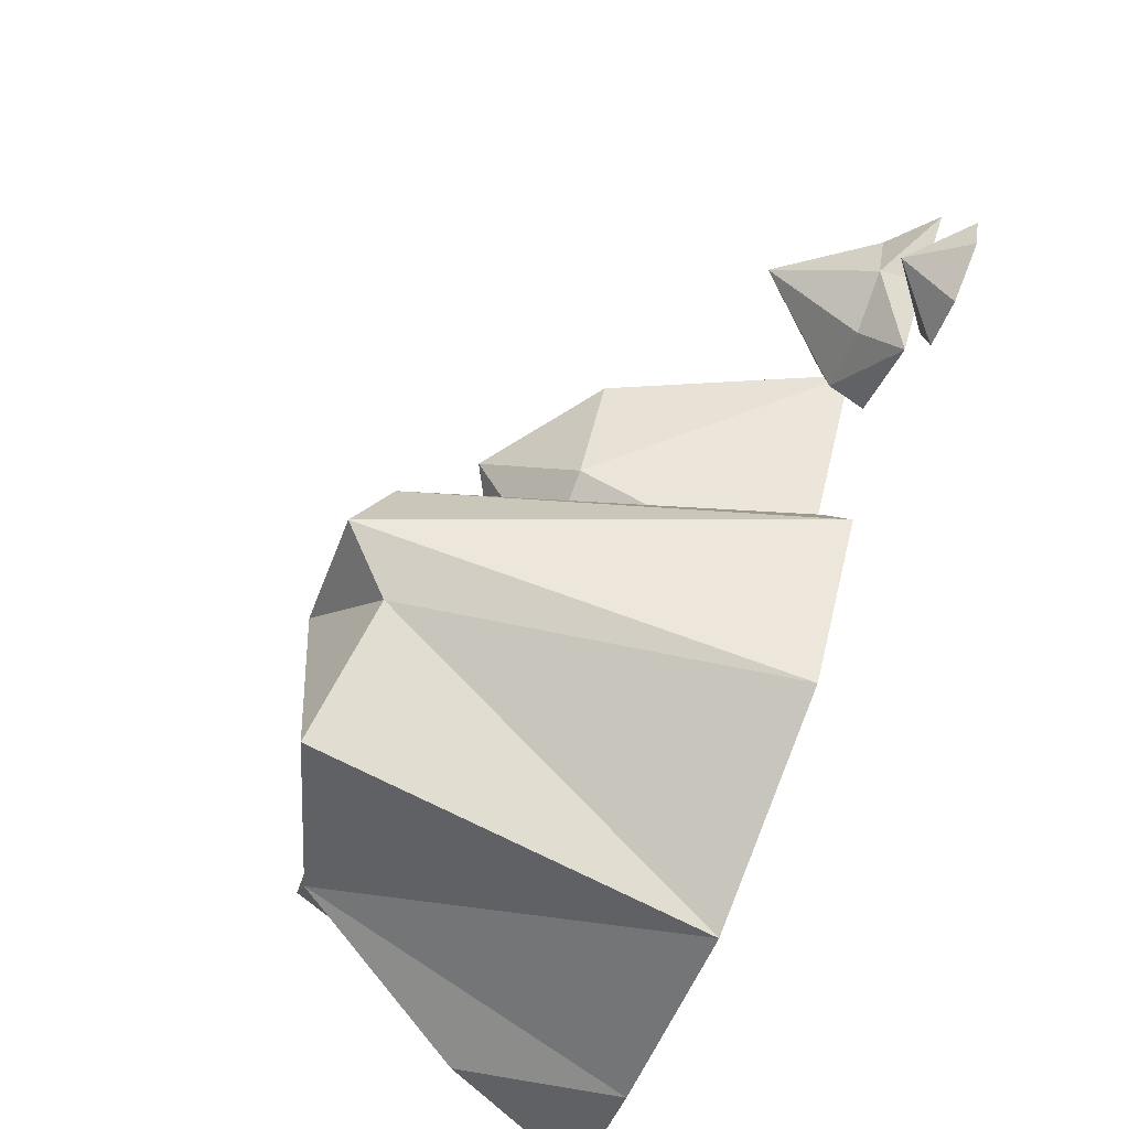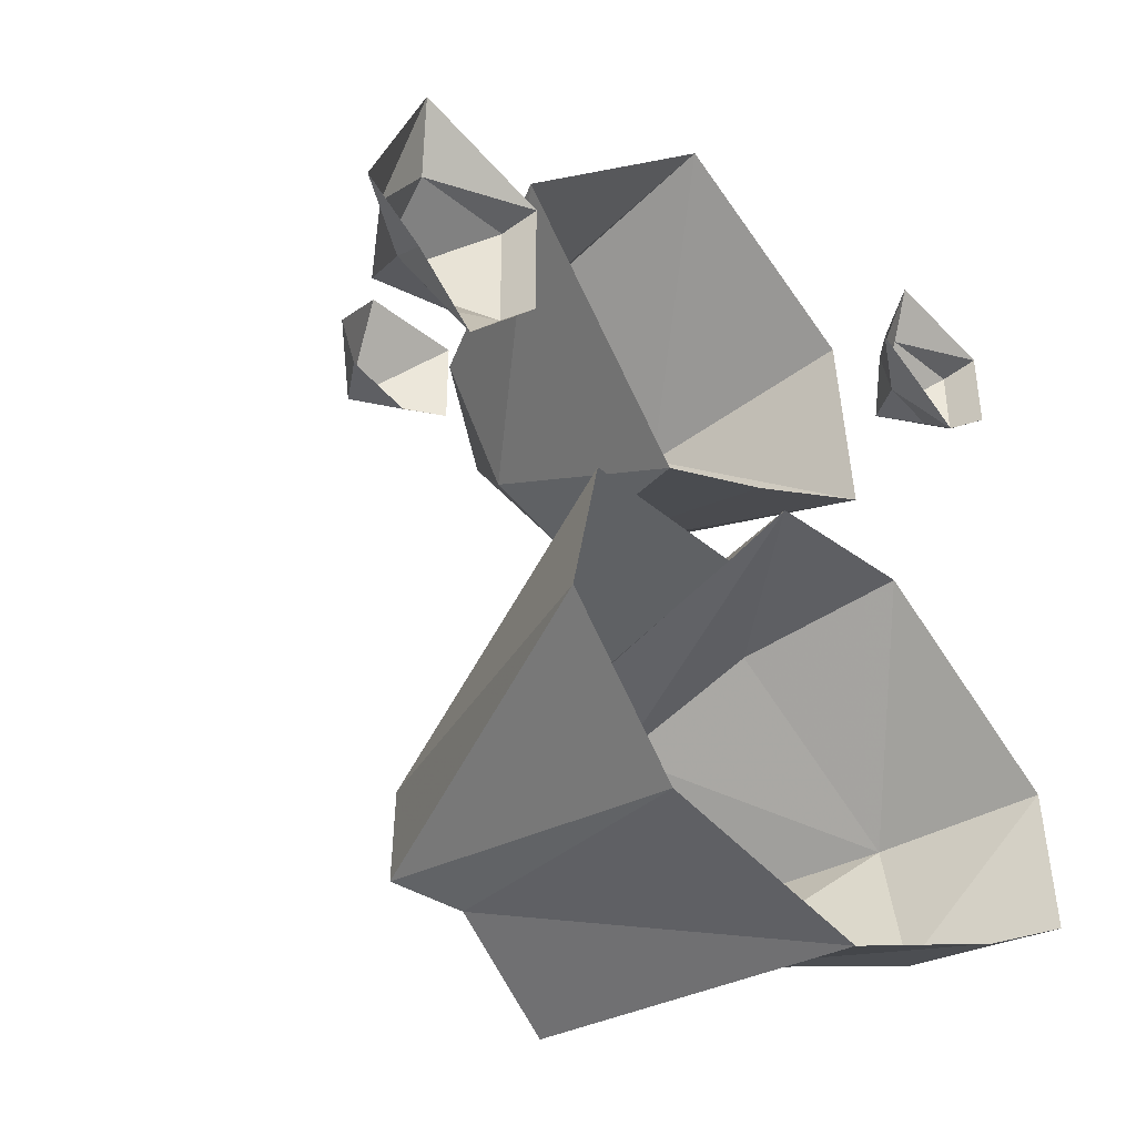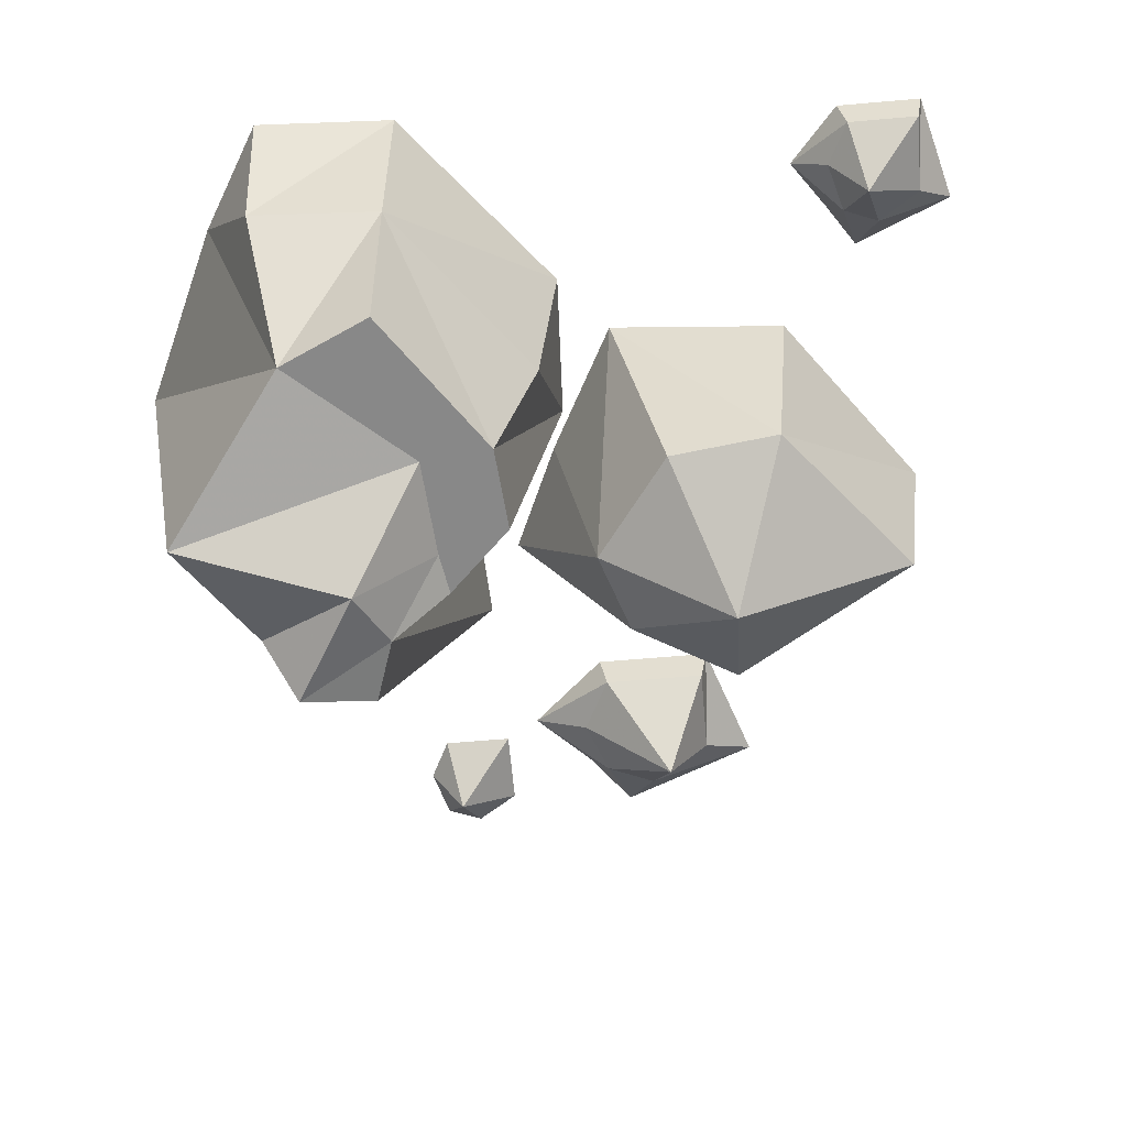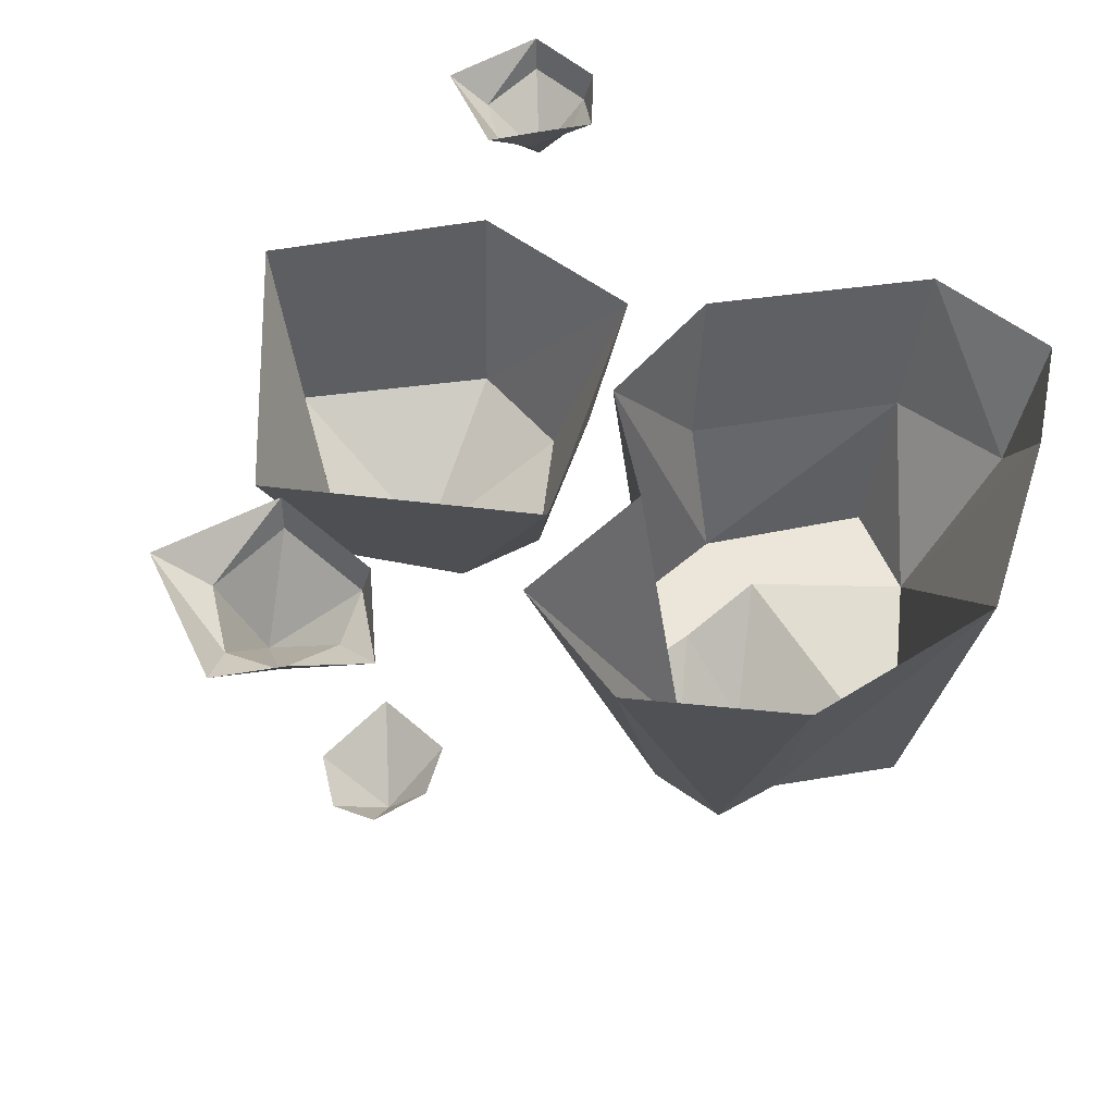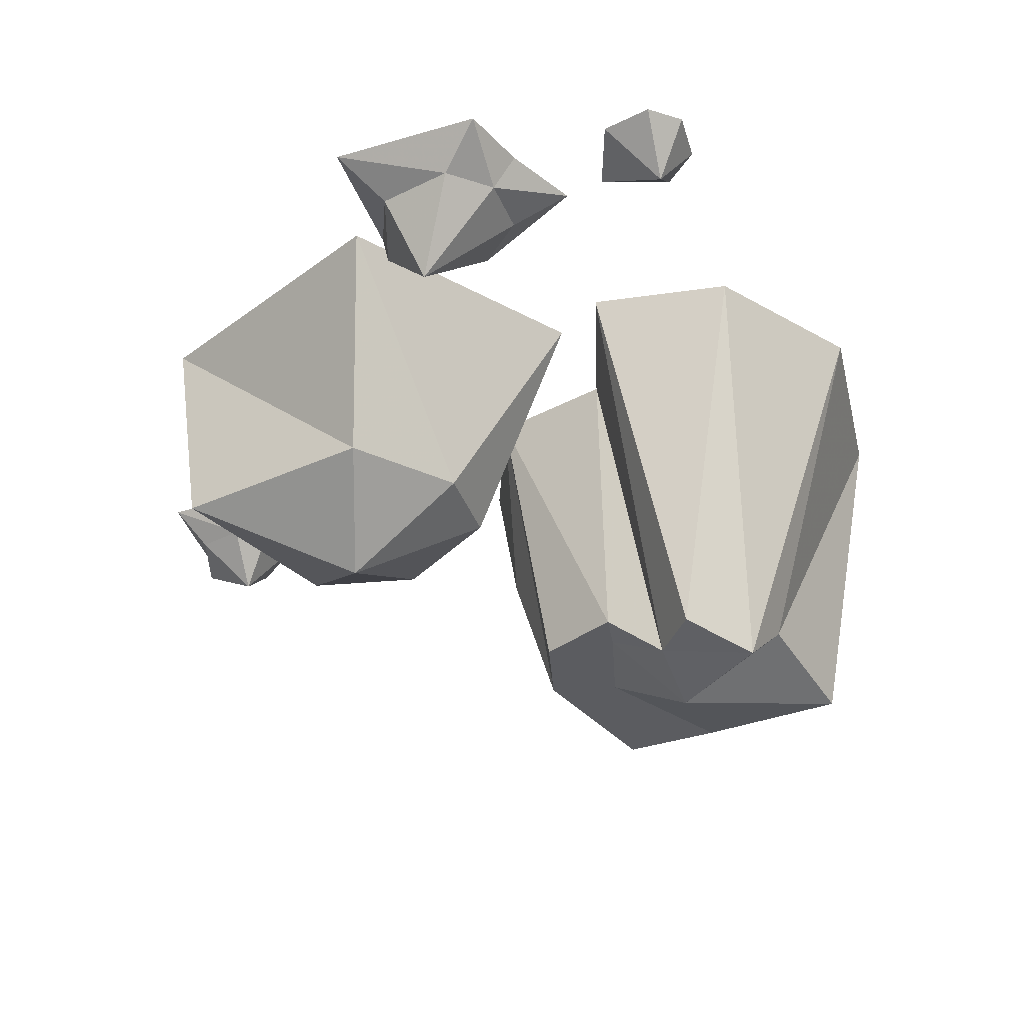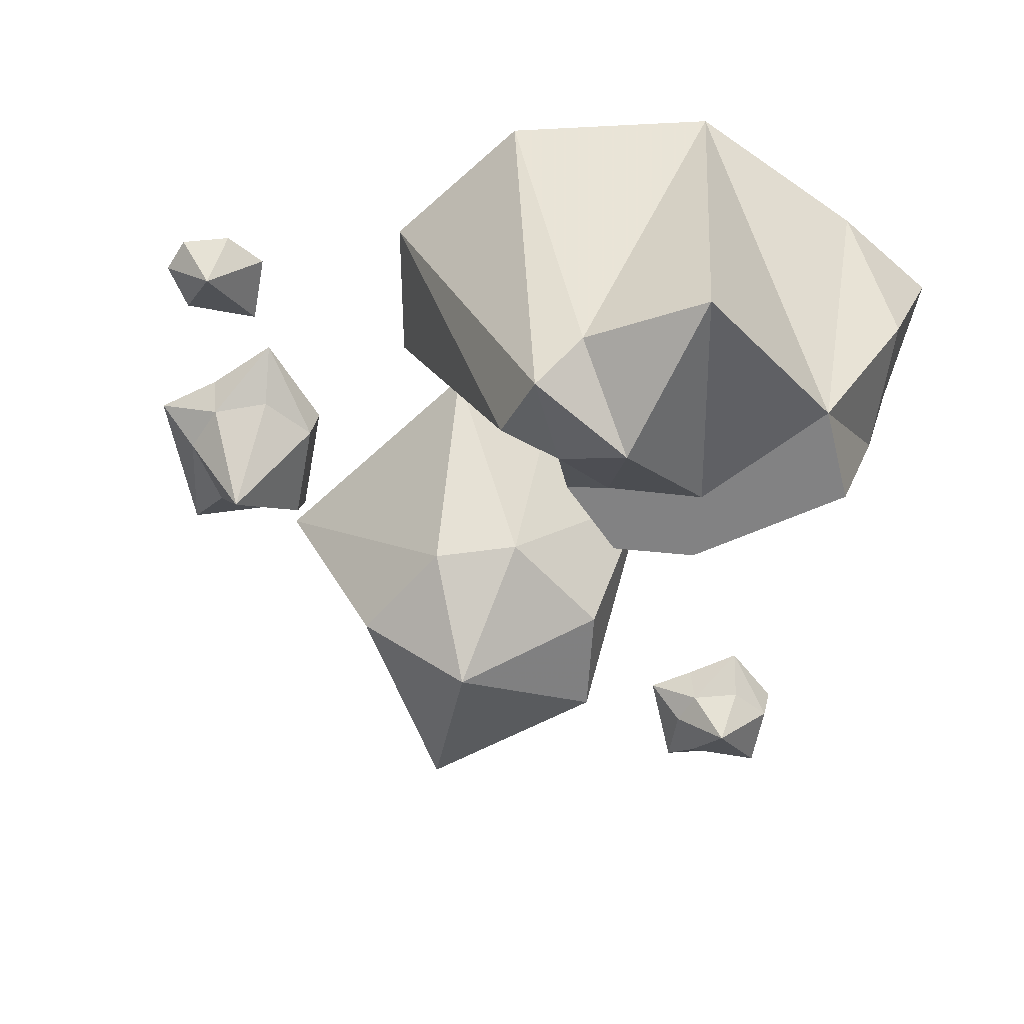
<metadata>
{"format":"obj","ext":"obj","renderer":"f3d","projection":"perspective","resolution":1024,"background":"white","views":[{"elev":-76.8,"azim":68.1,"up":"+Z"},{"elev":-40.7,"azim":135.8,"up":"+Z"},{"elev":-62.8,"azim":-85.0,"up":"+Y"},{"elev":54.5,"azim":132.9,"up":"+Y"},{"elev":-35.0,"azim":89.6,"up":"+Y"},{"elev":-60.8,"azim":169.4,"up":"+Y"}]}
</metadata>
<code>
o object/rockslide/24
v 4 -42 25
v -18 -30 33
v -16 -30 17
v -1 -30 6
v 11 -30 10
v 20 -30 25
v 4 -30 51
v 4 0 55
v -22 0 36
v -24 0 10
v -5 0 0
v 11 0 -7
v 34 0 25
v 44 -17 14
v 34 -5 5
v 42 -5 1
v 50 -5 4
v 53 -5 11
v 47 -5 20
v 34 -5 20
v 33 0 21
v 33 0 4
v 43 0 -7
v 51 0 1
v 59 0 7
v 51 0 27
v -46 -12 48
v -54 -5 46
v -48 -5 43
v -41 -5 45
v -39 -5 50
v -43 -5 56
v -54 -5 56
v -55 0 57
v -55 0 45
v -47 0 38
v -40 0 43
v -34 0 47
v -40 0 61
v 54 -7 -20
v 46 0 -22
v 52 0 -25
v 59 0 -23
v 61 0 -18
v 57 0 -12
v 46 0 -12
v -53 -24 -19
v -28 -24 0
v -33 -2 3
v -59 -2 -18
v -53 -21 -38
v -40 -45 -33
v -46 -45 -20
v -26 -45 -6
v -12 -2 2
v -45 -2 -47
v -19 -2 -59
v -60 -2 -38
v -18 -52 -50
v -25 -45 -16
v -11 -45 -15
v -14 -45 -5
v -5 -45 -14
v -1 -2 -13
v -2 -52 -22
v 21 -2 -12
v 7 -52 -25
v 25 -2 -32
v 4 -56 -35
v 10 -2 -52
v -2 -49 -40
v -11 -56 -26
f 1 2 3
f 1 3 4
f 1 4 5
f 1 5 6
f 1 6 7
f 1 7 2
f 2 7 8
f 2 8 9
f 2 9 10
f 2 10 3
f 3 10 4
f 4 10 11
f 4 11 12
f 4 12 5
f 5 12 13
f 5 13 6
f 6 13 8
f 6 8 7
f 14 15 16
f 14 16 17
f 14 17 18
f 14 18 19
f 14 19 20
f 14 20 15
f 15 20 21
f 15 21 22
f 15 22 23
f 15 23 16
f 16 23 17
f 17 23 24
f 17 24 25
f 17 25 18
f 18 25 26
f 18 26 19
f 19 26 21
f 19 21 20
f 27 28 29
f 27 29 30
f 27 30 31
f 27 31 32
f 27 32 33
f 27 33 28
f 28 33 34
f 28 34 35
f 28 35 36
f 28 36 29
f 29 36 30
f 30 36 37
f 30 37 38
f 30 38 31
f 31 38 39
f 31 39 32
f 32 39 34
f 32 34 33
f 40 41 42
f 40 42 43
f 40 43 44
f 40 44 45
f 40 45 46
f 40 46 41
f 47 48 49
f 47 49 50
f 47 50 51
f 47 51 52
f 47 52 53
f 47 53 54
f 47 54 48
f 48 54 55
f 48 55 49
f 56 57 52
f 56 52 51
f 56 51 58
f 58 51 50
f 57 59 52
f 52 59 60
f 52 60 53
f 53 60 54
f 54 60 61
f 54 61 62
f 54 62 55
f 55 62 63
f 55 63 64
f 64 63 65
f 64 65 66
f 66 65 67
f 66 67 68
f 68 67 69
f 68 69 70
f 70 69 71
f 70 71 57
f 57 71 59
f 59 71 72
f 59 72 60
f 60 72 61
f 61 72 65
f 61 65 63
f 61 63 62
f 65 72 69
f 65 69 67
f 72 71 69

</code>
